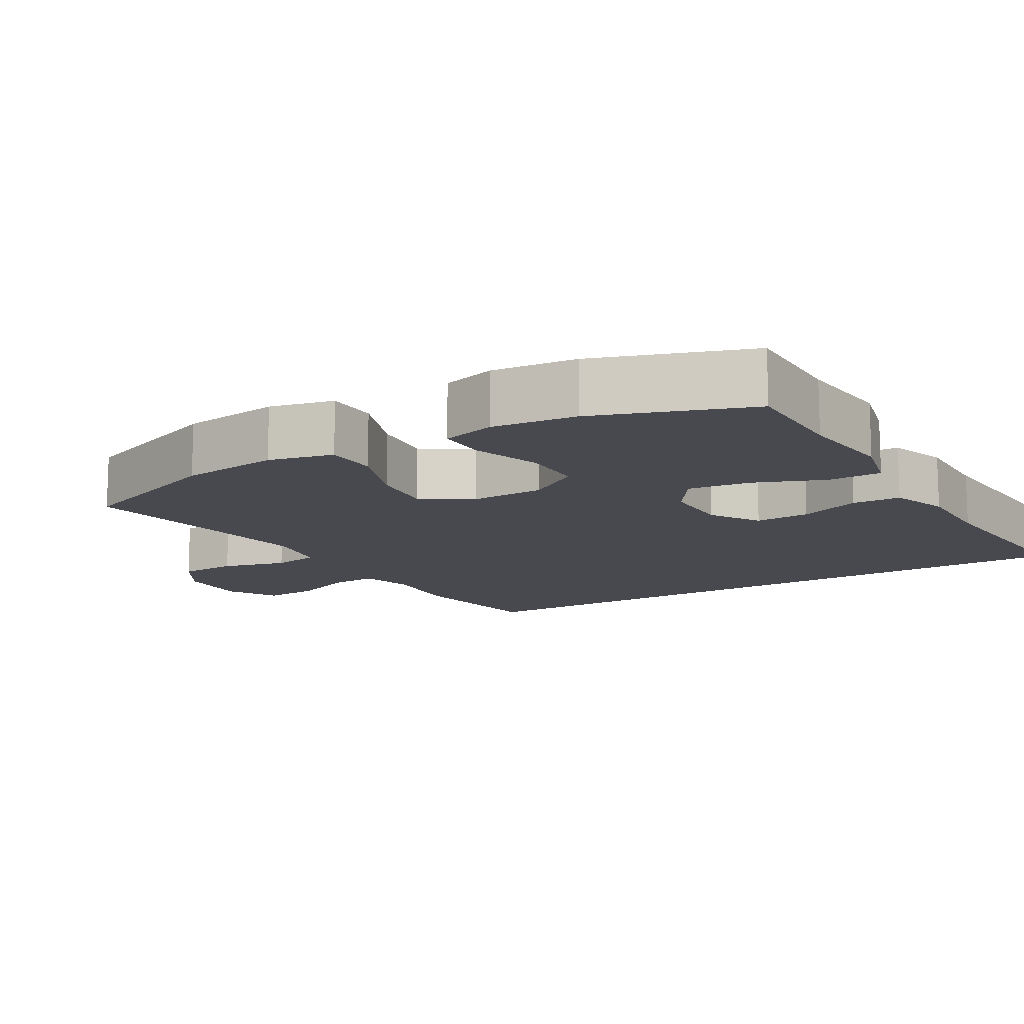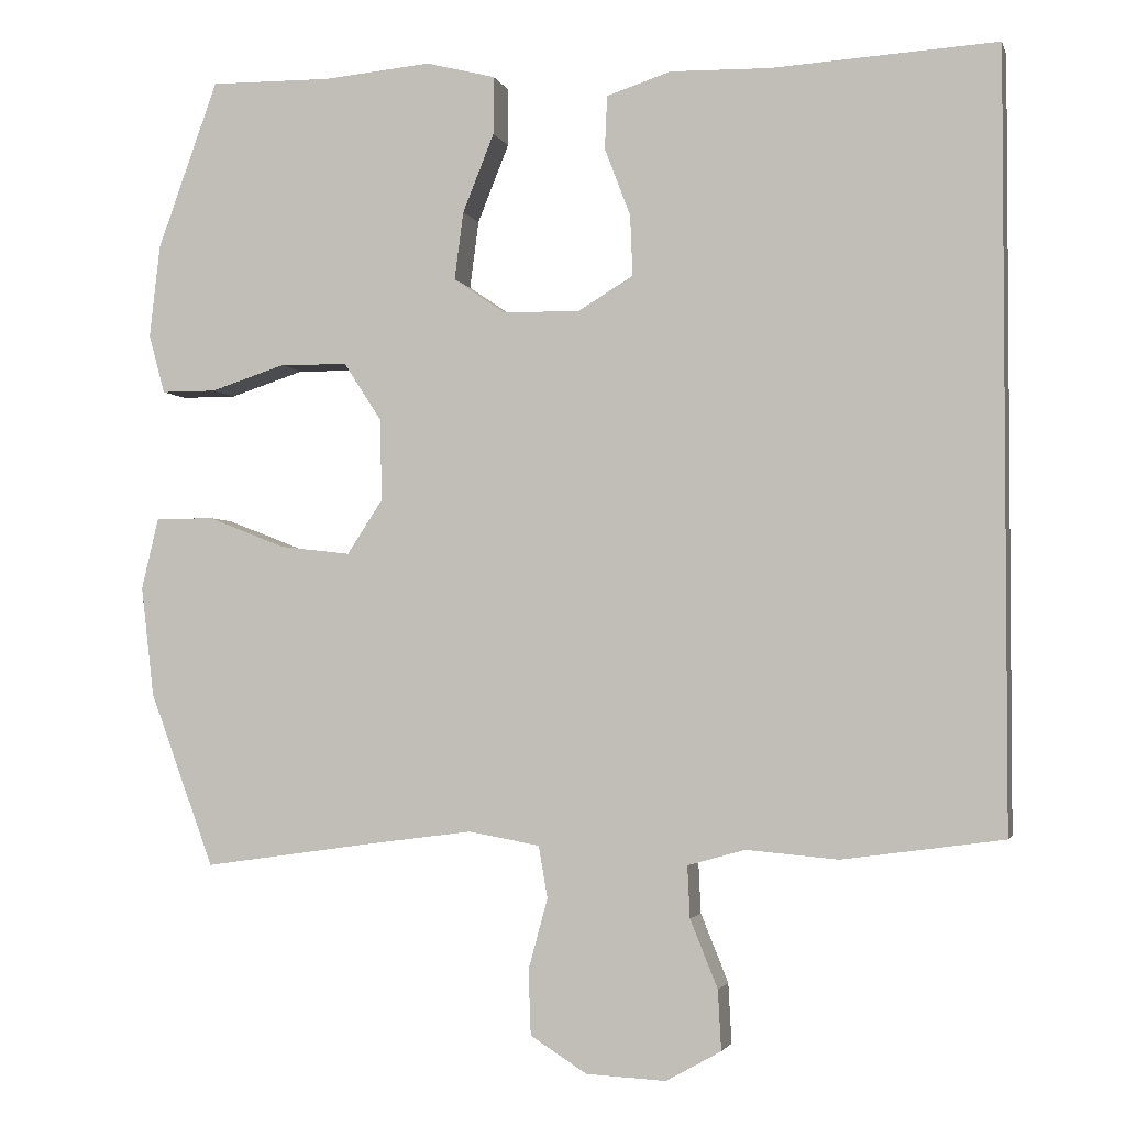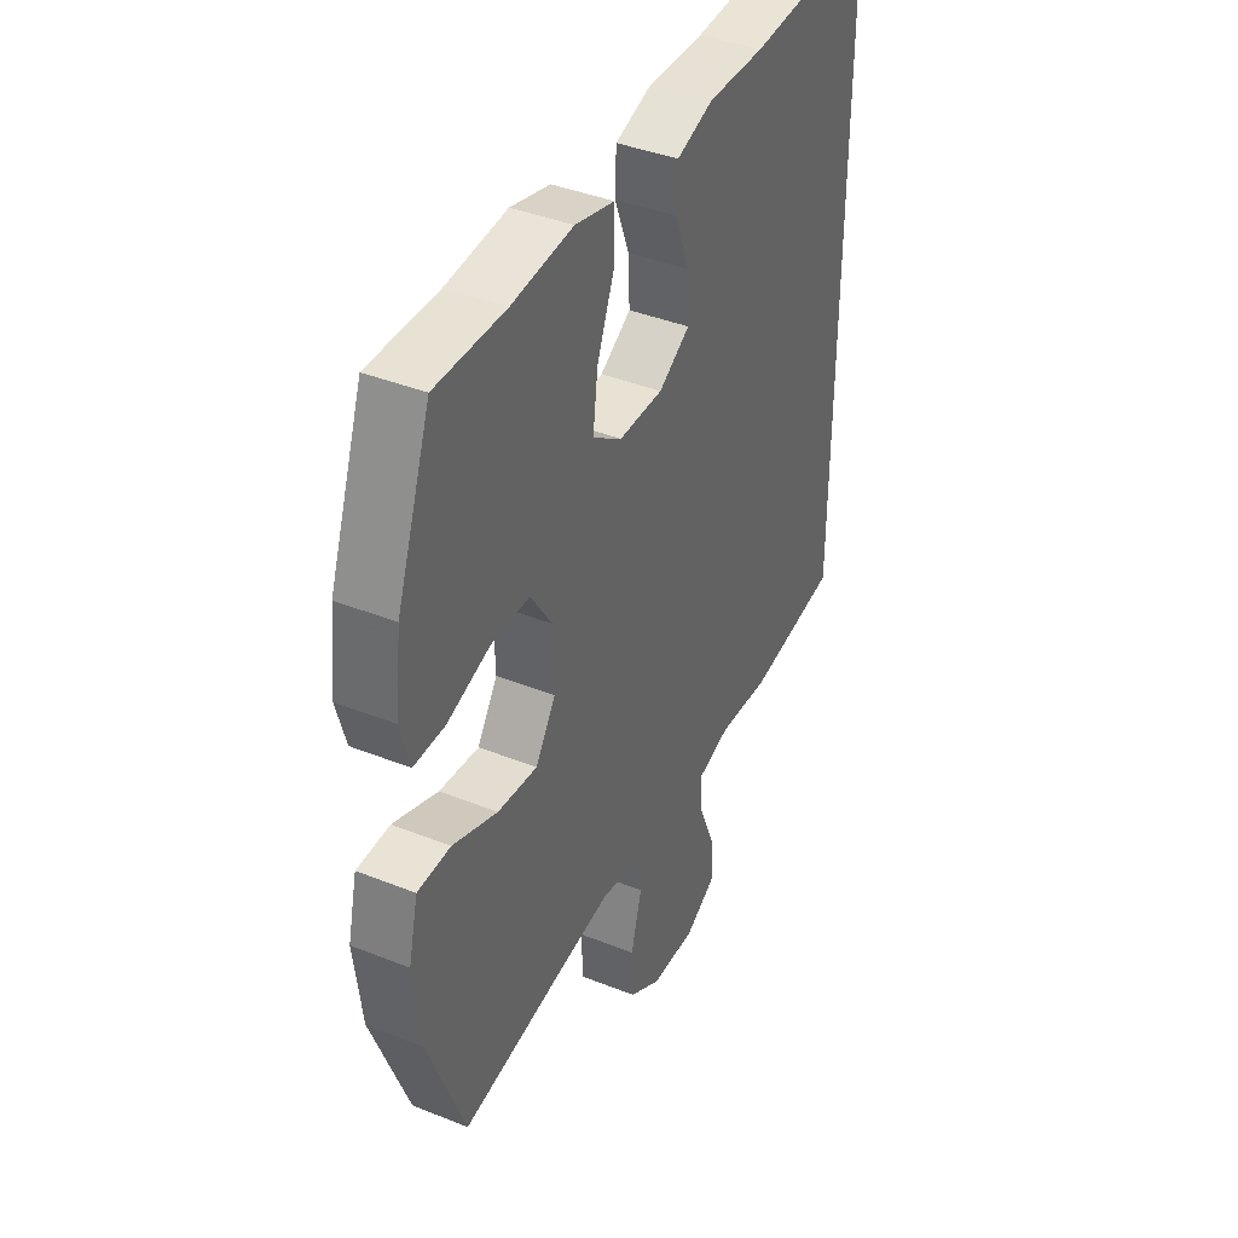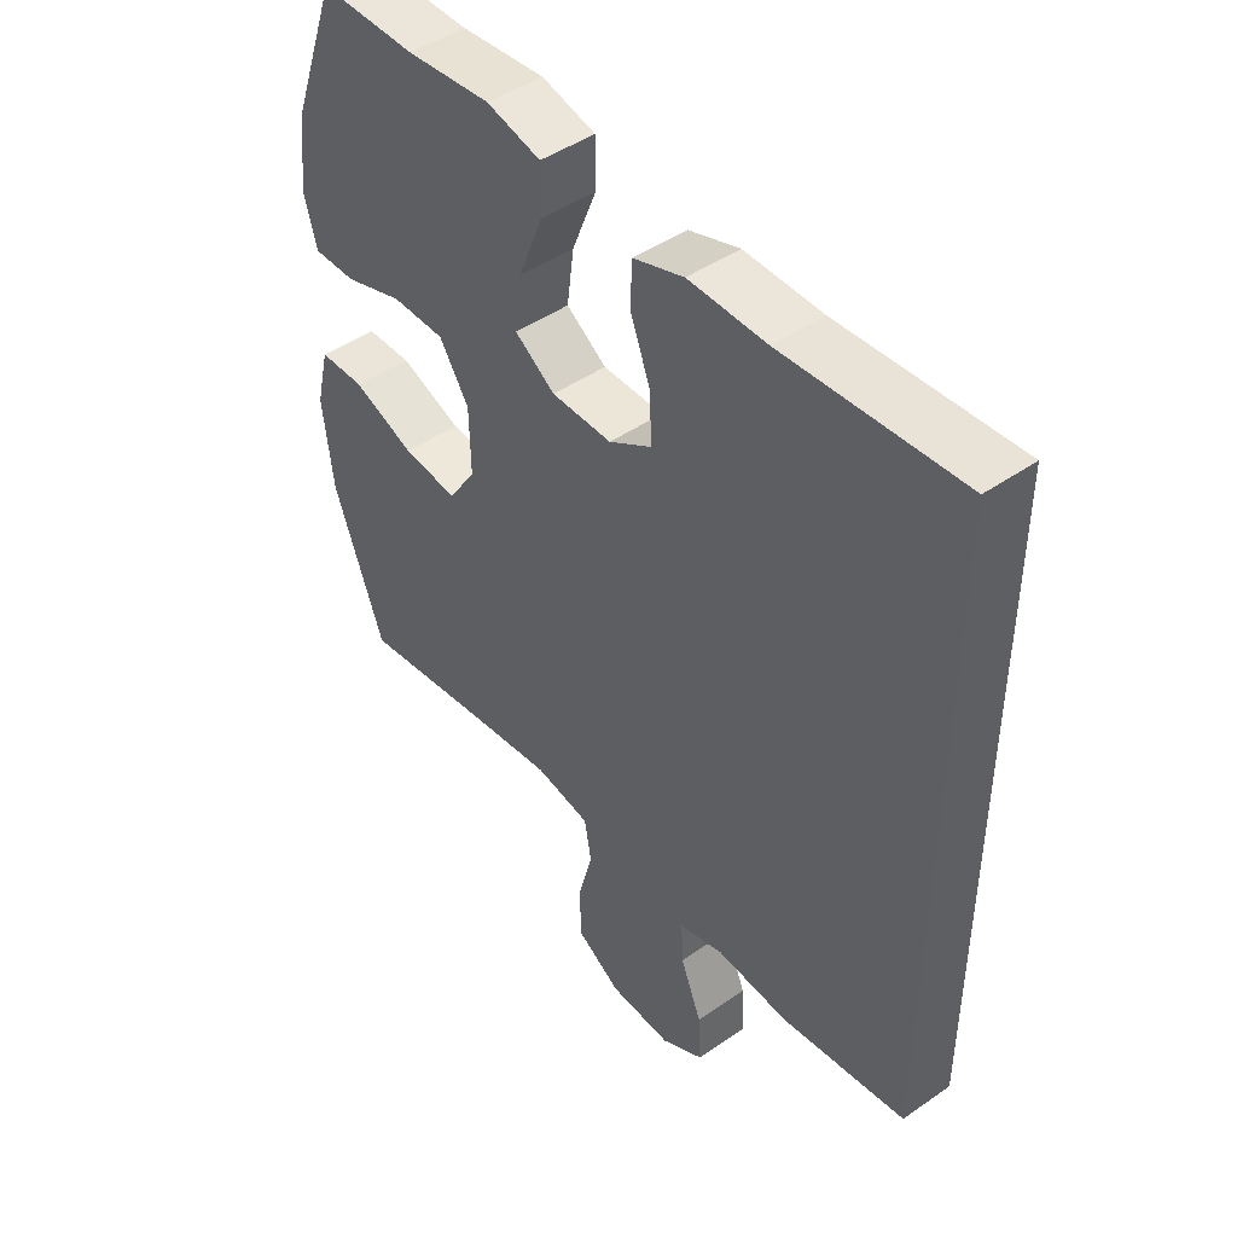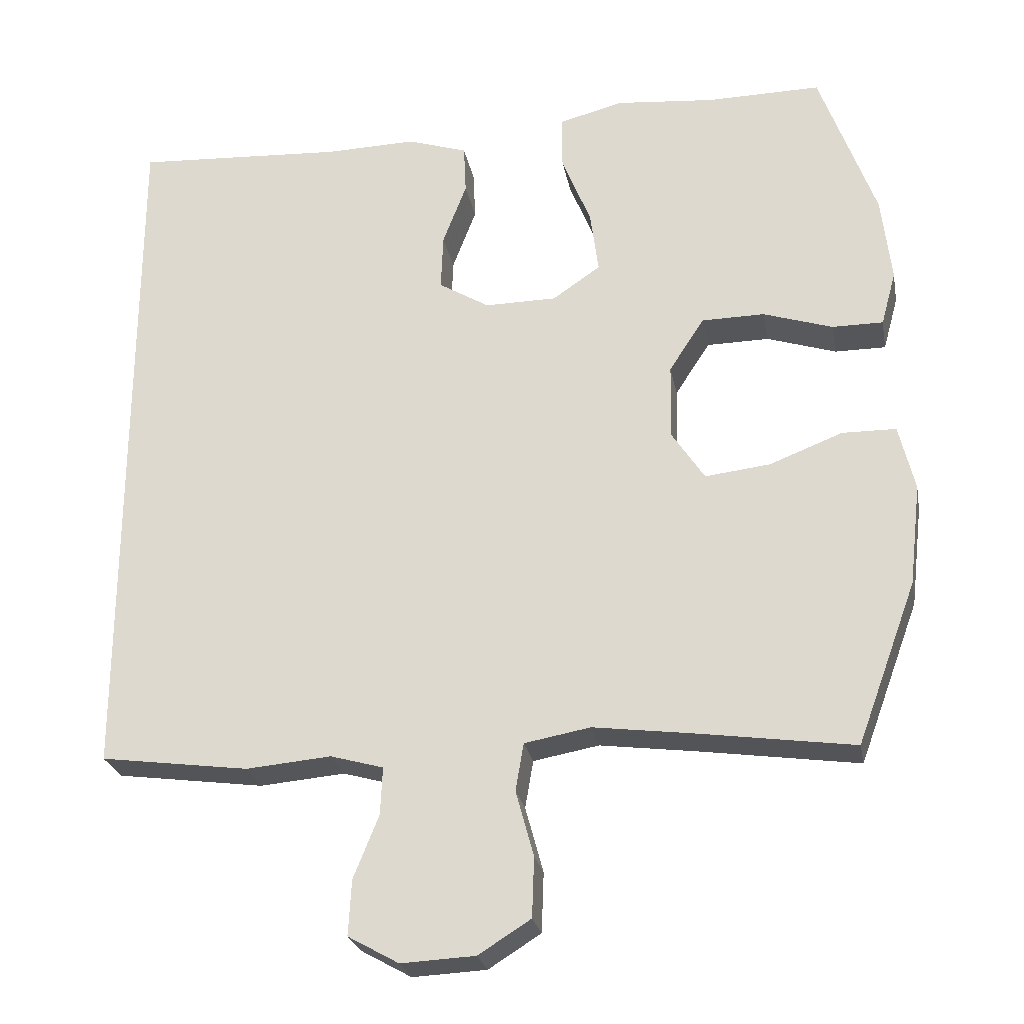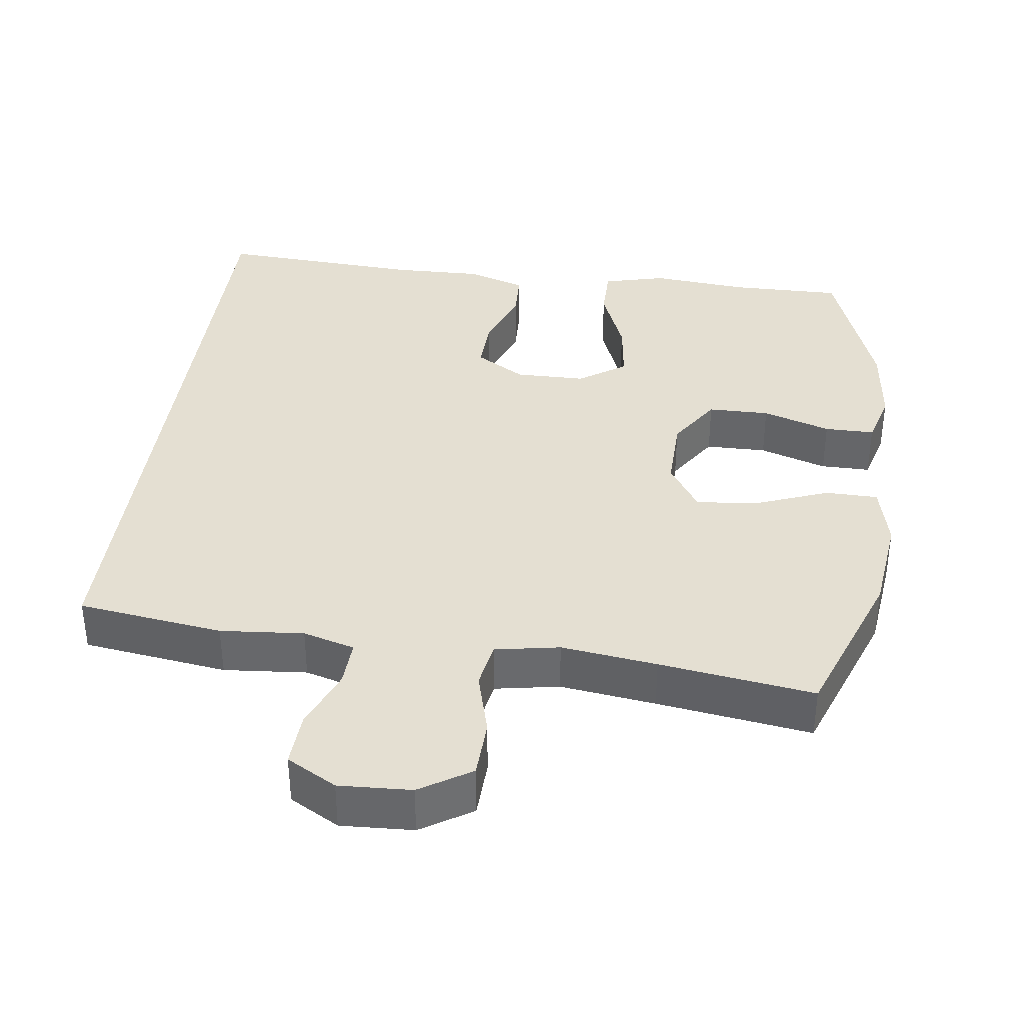
<metadata>
{"format":"obj","ext":"obj","renderer":"f3d","projection":"perspective","resolution":1024,"background":"white","views":[{"elev":-12.7,"azim":-58.7,"up":"+Y"},{"elev":-2.6,"azim":14.0,"up":"+Z"},{"elev":40.4,"azim":-63.9,"up":"+Z"},{"elev":45.7,"azim":51.3,"up":"+Z"},{"elev":-25.4,"azim":-169.4,"up":"+Z"},{"elev":37.2,"azim":-172.4,"up":"+Y"}]}
</metadata>
<code>
v -0.5 0.07 -0.5
v -0.58 0.07 -0.284
v -0.596 0.07 -0.148
v -0.575 0.07 -0.06
v -0.503 0.07 -0.059
v -0.405 0.07 -0.097
v -0.318 0.07 -0.107
v -0.274 0.07 -0.04
v -0.276 0.07 0.061
v -0.323 0.07 0.133
v -0.407 0.07 0.134
v -0.5 0.07 0.104
v -0.568 0.07 0.104
v -0.588 0.07 0.177
v -0.575 0.07 0.292
v -0.5 0.07 0.5
v -0.348 0.07 0.498
v -0.215 0.07 0.51
v -0.129 0.07 0.488
v -0.129 0.07 0.416
v -0.168 0.07 0.319
v -0.179 0.07 0.235
v -0.115 0.07 0.191
v -0.019 0.07 0.19
v 0.049 0.07 0.231
v 0.046 0.07 0.306
v 0.014 0.07 0.39
v 0.017 0.07 0.456
v 0.097 0.07 0.482
v 0.22 0.07 0.479
v 0.5 0.07 0.495
v 0.5 0.07 -0.453
v 0.301 0.07 -0.48
v 0.187 0.07 -0.47
v 0.116 0.07 -0.49
v 0.119 0.07 -0.554
v 0.153 0.07 -0.638
v 0.157 0.07 -0.712
v 0.089 0.07 -0.75
v -0.01 0.07 -0.745
v -0.08 0.07 -0.701
v -0.083 0.07 -0.621
v -0.059 0.07 -0.533
v -0.07 0.07 -0.469
v -0.158 0.07 -0.453
v -0.289 0.07 -0.47
v -0.5 0 -0.5
v -0.58 0 -0.284
v -0.596 0 -0.148
v -0.575 0 -0.06
v -0.503 0 -0.059
v -0.405 0 -0.097
v -0.318 0 -0.107
v -0.274 0 -0.04
v -0.276 0 0.061
v -0.323 0 0.133
v -0.407 0 0.134
v -0.5 0 0.104
v -0.568 0 0.104
v -0.588 0 0.177
v -0.575 0 0.292
v -0.5 0 0.5
v -0.348 0 0.498
v -0.215 0 0.51
v -0.129 0 0.488
v -0.129 0 0.416
v -0.168 0 0.319
v -0.179 0 0.235
v -0.115 0 0.191
v -0.019 0 0.19
v 0.049 0 0.231
v 0.046 0 0.306
v 0.014 0 0.39
v 0.017 0 0.456
v 0.097 0 0.482
v 0.22 0 0.479
v 0.5 0 0.495
v 0.5 0 -0.453
v 0.301 0 -0.48
v 0.187 0 -0.47
v 0.116 0 -0.49
v 0.119 0 -0.554
v 0.153 0 -0.638
v 0.157 0 -0.712
v 0.089 0 -0.75
v -0.01 0 -0.745
v -0.08 0 -0.701
v -0.083 0 -0.621
v -0.059 0 -0.533
v -0.07 0 -0.469
v -0.158 0 -0.453
v -0.289 0 -0.47
f 40 41 42 43
f 40 43 44
f 39 40 44
f 36 37 38 39
f 35 36 39 44
f 34 35 44 45
f 30 31 32 33
f 30 33 34
f 26 27 28 29
f 25 26 29 30
f 18 19 20 21
f 17 18 21 22
f 16 17 22
f 15 16 22
f 14 15 22 23
f 11 12 13 14
f 10 11 14 23
f 3 4 5 6
f 3 6 7
f 46 1 2 3
f 45 46 3 7
f 25 30 34 45
f 24 25 45 7
f 9 10 23 24
f 8 9 24
f 7 8 24
f 89 88 87 86
f 90 89 86
f 90 86 85
f 85 84 83 82
f 90 85 82 81
f 91 90 81 80
f 79 78 77 76
f 80 79 76
f 75 74 73 72
f 76 75 72 71
f 67 66 65 64
f 68 67 64 63
f 68 63 62
f 68 62 61
f 69 68 61 60
f 60 59 58 57
f 69 60 57 56
f 52 51 50 49
f 53 52 49
f 49 48 47 92
f 53 49 92 91
f 91 80 76 71
f 53 91 71 70
f 70 69 56 55
f 70 55 54
f 70 54 53
f 1 47 48 2
f 2 48 49 3
f 3 49 50 4
f 4 50 51 5
f 5 51 52 6
f 6 52 53 7
f 7 53 54 8
f 8 54 55 9
f 9 55 56 10
f 10 56 57 11
f 11 57 58 12
f 12 58 59 13
f 13 59 60 14
f 14 60 61 15
f 15 61 62 16
f 16 62 63 17
f 17 63 64 18
f 18 64 65 19
f 19 65 66 20
f 20 66 67 21
f 21 67 68 22
f 22 68 69 23
f 23 69 70 24
f 24 70 71 25
f 25 71 72 26
f 26 72 73 27
f 27 73 74 28
f 28 74 75 29
f 29 75 76 30
f 30 76 77 31
f 31 77 78 32
f 32 78 79 33
f 33 79 80 34
f 34 80 81 35
f 35 81 82 36
f 36 82 83 37
f 37 83 84 38
f 38 84 85 39
f 39 85 86 40
f 40 86 87 41
f 41 87 88 42
f 42 88 89 43
f 43 89 90 44
f 44 90 91 45
f 45 91 92 46
f 46 92 47 1

</code>
